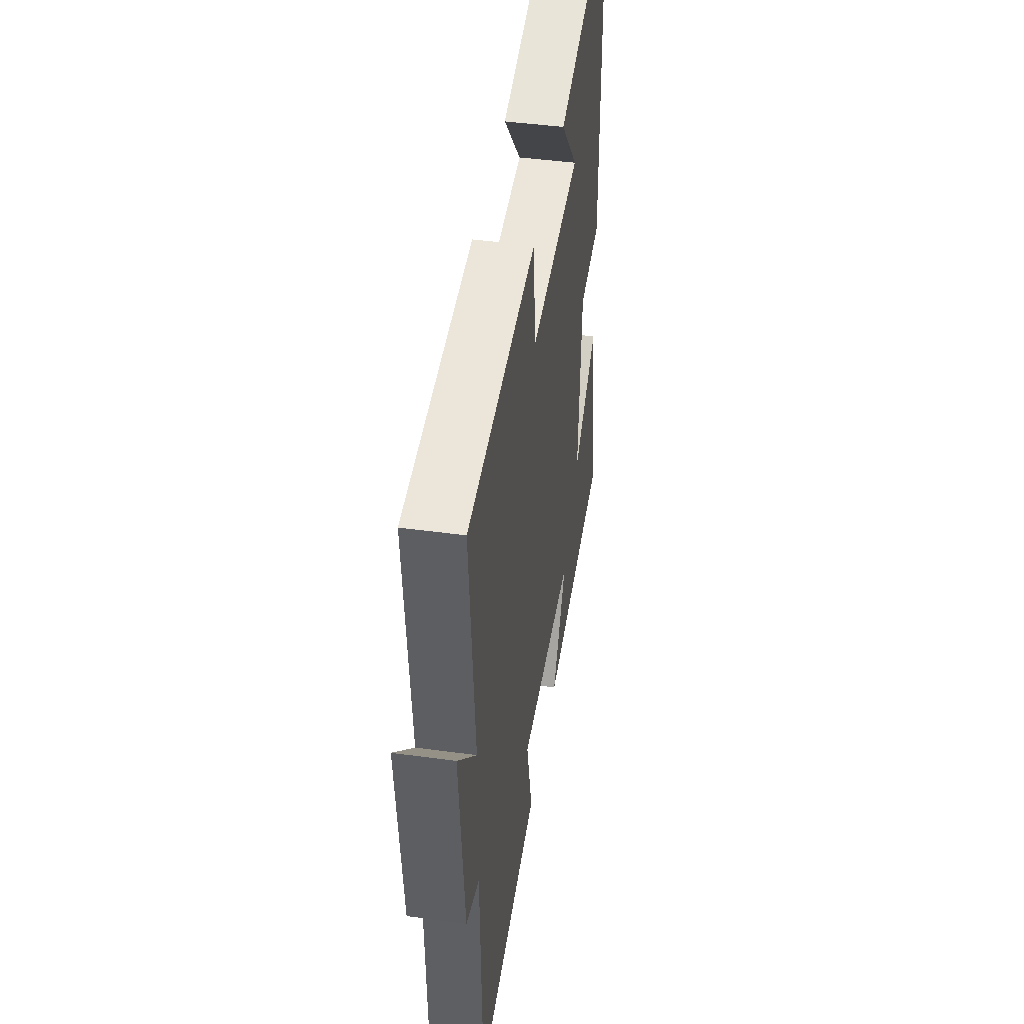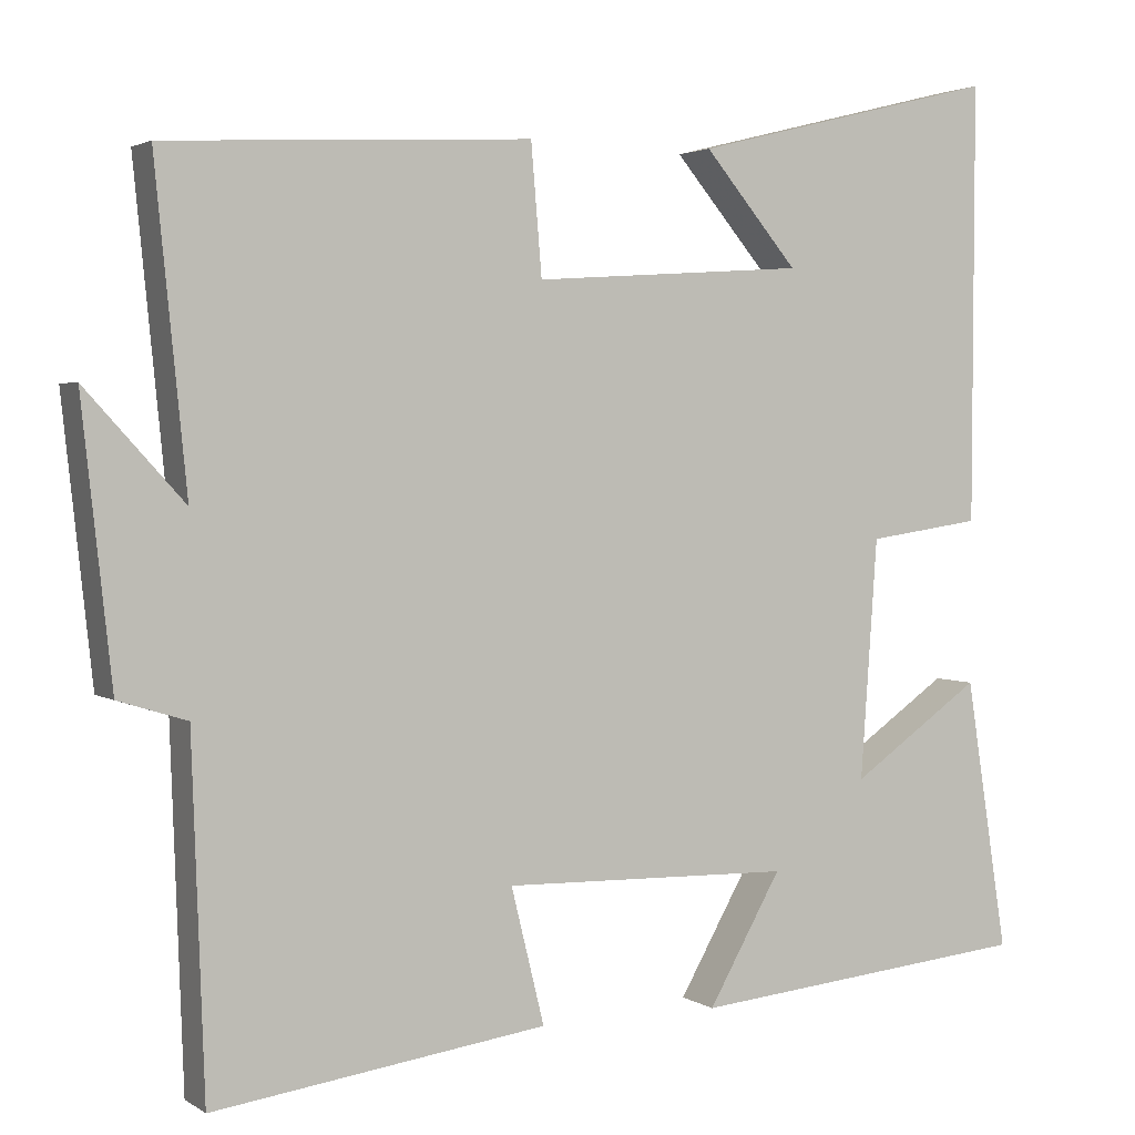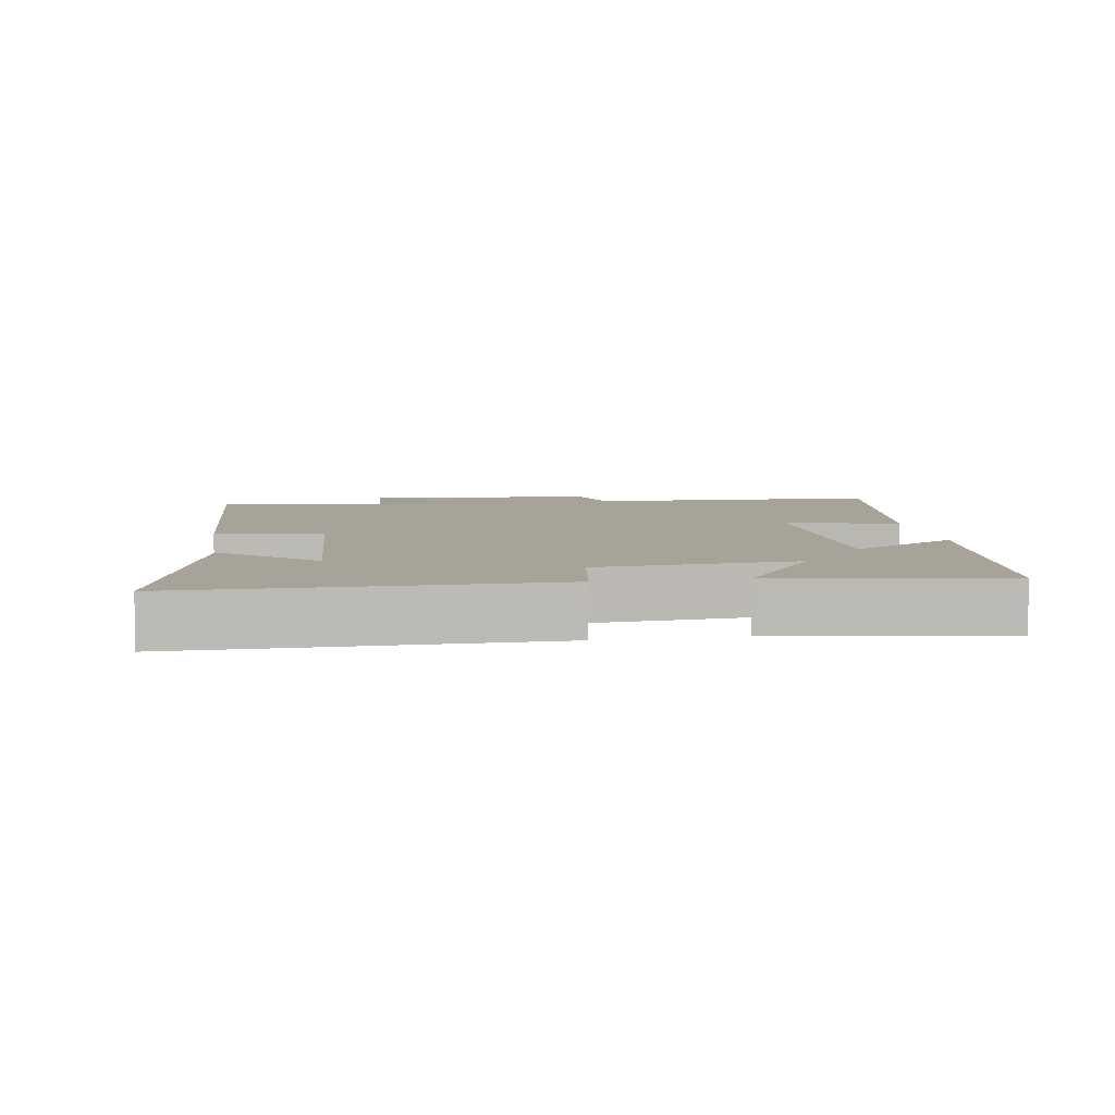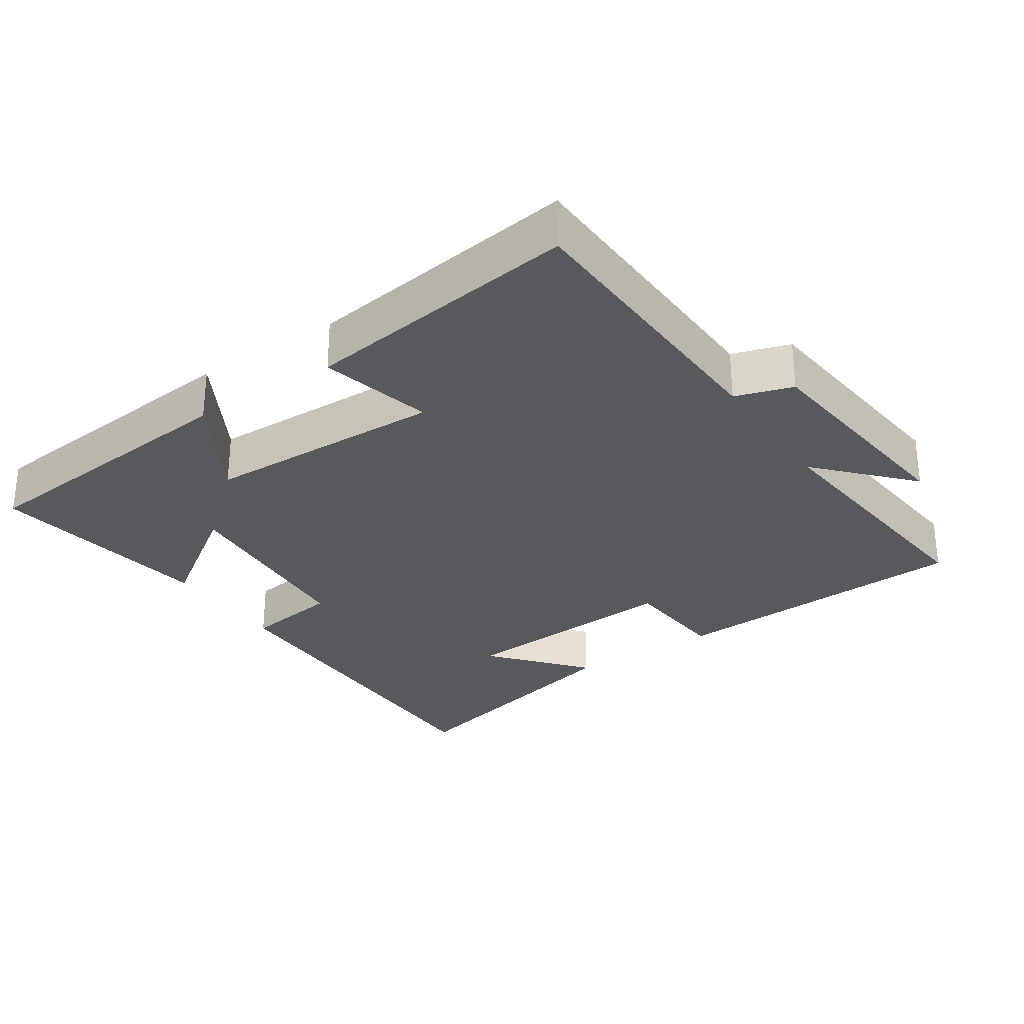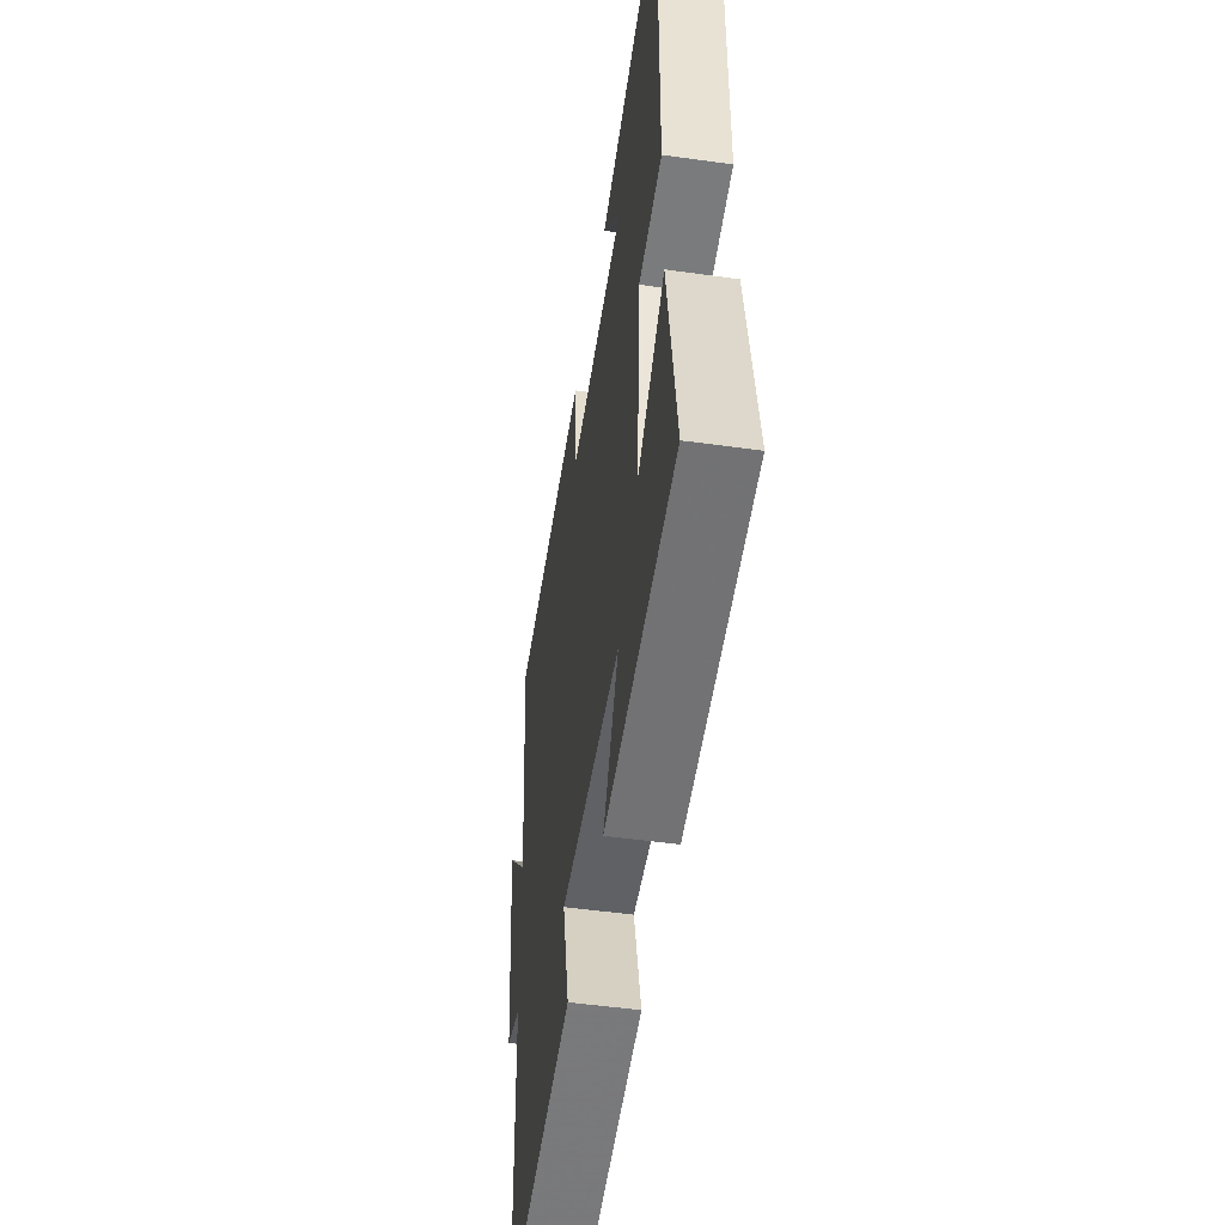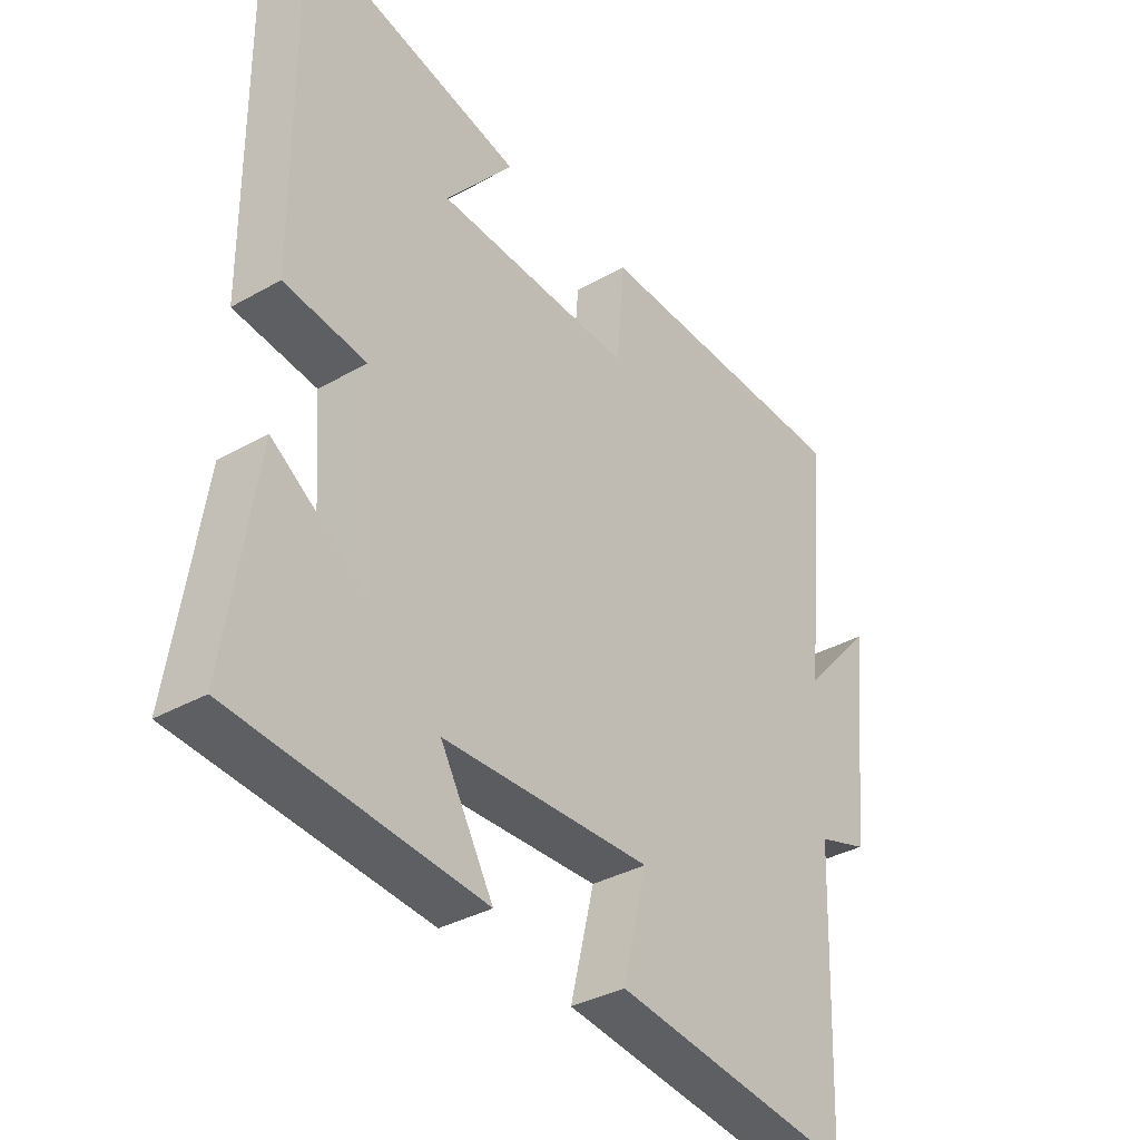
<metadata>
{"format":"obj","ext":"obj","renderer":"f3d","projection":"perspective","resolution":1024,"background":"white","views":[{"elev":44.3,"azim":-80.9,"up":"+Z"},{"elev":2.6,"azim":-26.7,"up":"+Z"},{"elev":6.8,"azim":81.0,"up":"+Y"},{"elev":-29.4,"azim":-146.3,"up":"+Y"},{"elev":-50.0,"azim":81.2,"up":"+Z"},{"elev":-35.0,"azim":127.1,"up":"+Z"}]}
</metadata>
<code>
v -0.485 0.07 -0.556
v -0.5 0.07 -0.134
v -0.583 0.07 -0.108
v -0.619 0.07 0.224
v -0.5 0.07 0.094
v -0.538 0.07 0.477
v -0.097 0.07 0.5
v -0.084 0.07 0.344
v 0.244 0.07 0.366
v 0.131 0.07 0.5
v 0.502 0.07 0.593
v 0.5 0.07 0.066
v 0.363 0.07 0.046
v 0.343 0.07 -0.242
v 0.5 0.07 -0.132
v 0.551 0.07 -0.459
v 0.138 0.07 -0.5
v 0.226 0.07 -0.345
v -0.122 0.07 -0.337
v -0.082 0.07 -0.5
v -0.485 0 -0.556
v -0.5 0 -0.134
v -0.583 0 -0.108
v -0.619 0 0.224
v -0.5 0 0.094
v -0.538 0 0.477
v -0.097 0 0.5
v -0.084 0 0.344
v 0.244 0 0.366
v 0.131 0 0.5
v 0.502 0 0.593
v 0.5 0 0.066
v 0.363 0 0.046
v 0.343 0 -0.242
v 0.5 0 -0.132
v 0.551 0 -0.459
v 0.138 0 -0.5
v 0.226 0 -0.345
v -0.122 0 -0.337
v -0.082 0 -0.5
f 19 20 1 2
f 18 19 2
f 15 16 17 18
f 14 15 18
f 13 14 18 2
f 11 12 13
f 9 10 11
f 9 11 13
f 8 9 13 2
f 5 6 7 8
f 2 3 4 5
f 2 5 8
f 22 21 40 39
f 22 39 38
f 38 37 36 35
f 38 35 34
f 22 38 34 33
f 33 32 31
f 31 30 29
f 33 31 29
f 22 33 29 28
f 28 27 26 25
f 25 24 23 22
f 28 25 22
f 1 21 22 2
f 2 22 23 3
f 3 23 24 4
f 4 24 25 5
f 5 25 26 6
f 6 26 27 7
f 7 27 28 8
f 8 28 29 9
f 9 29 30 10
f 10 30 31 11
f 11 31 32 12
f 12 32 33 13
f 13 33 34 14
f 14 34 35 15
f 15 35 36 16
f 16 36 37 17
f 17 37 38 18
f 18 38 39 19
f 19 39 40 20
f 20 40 21 1

</code>
